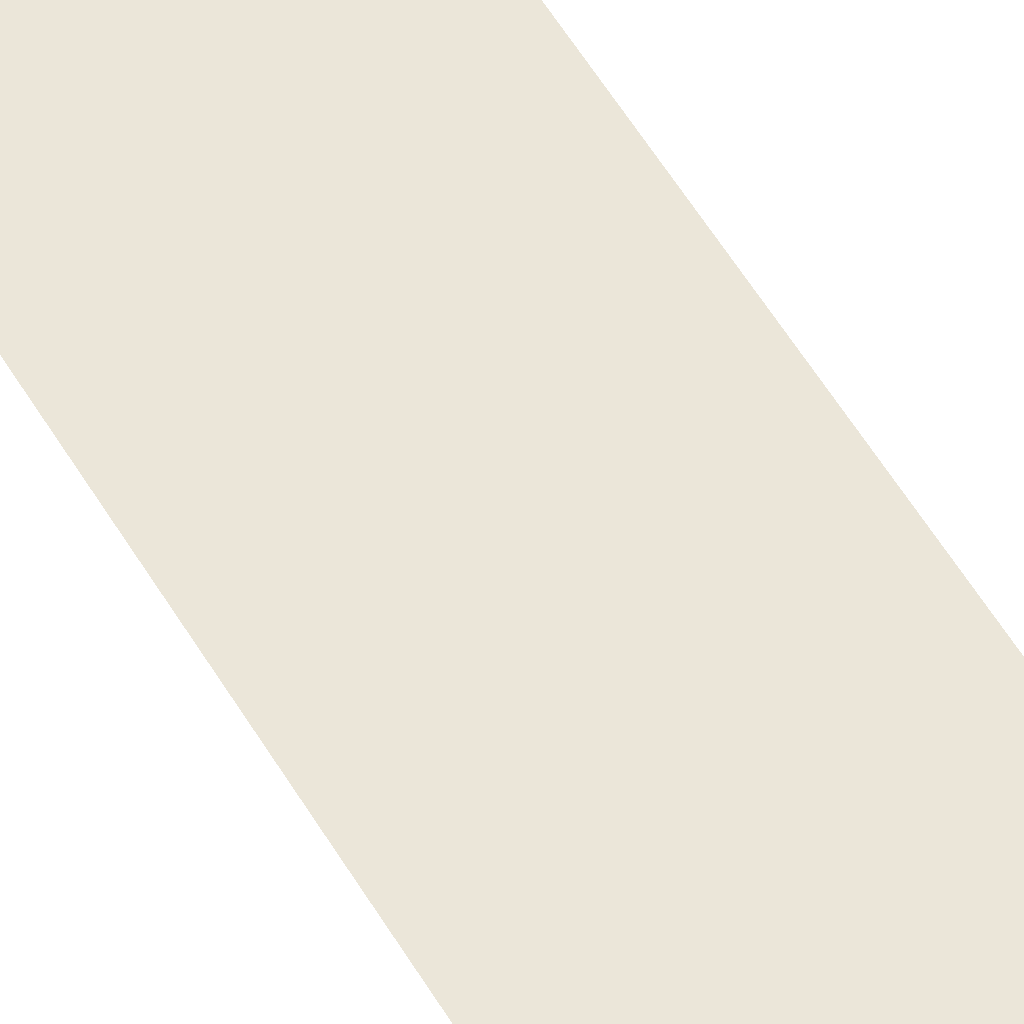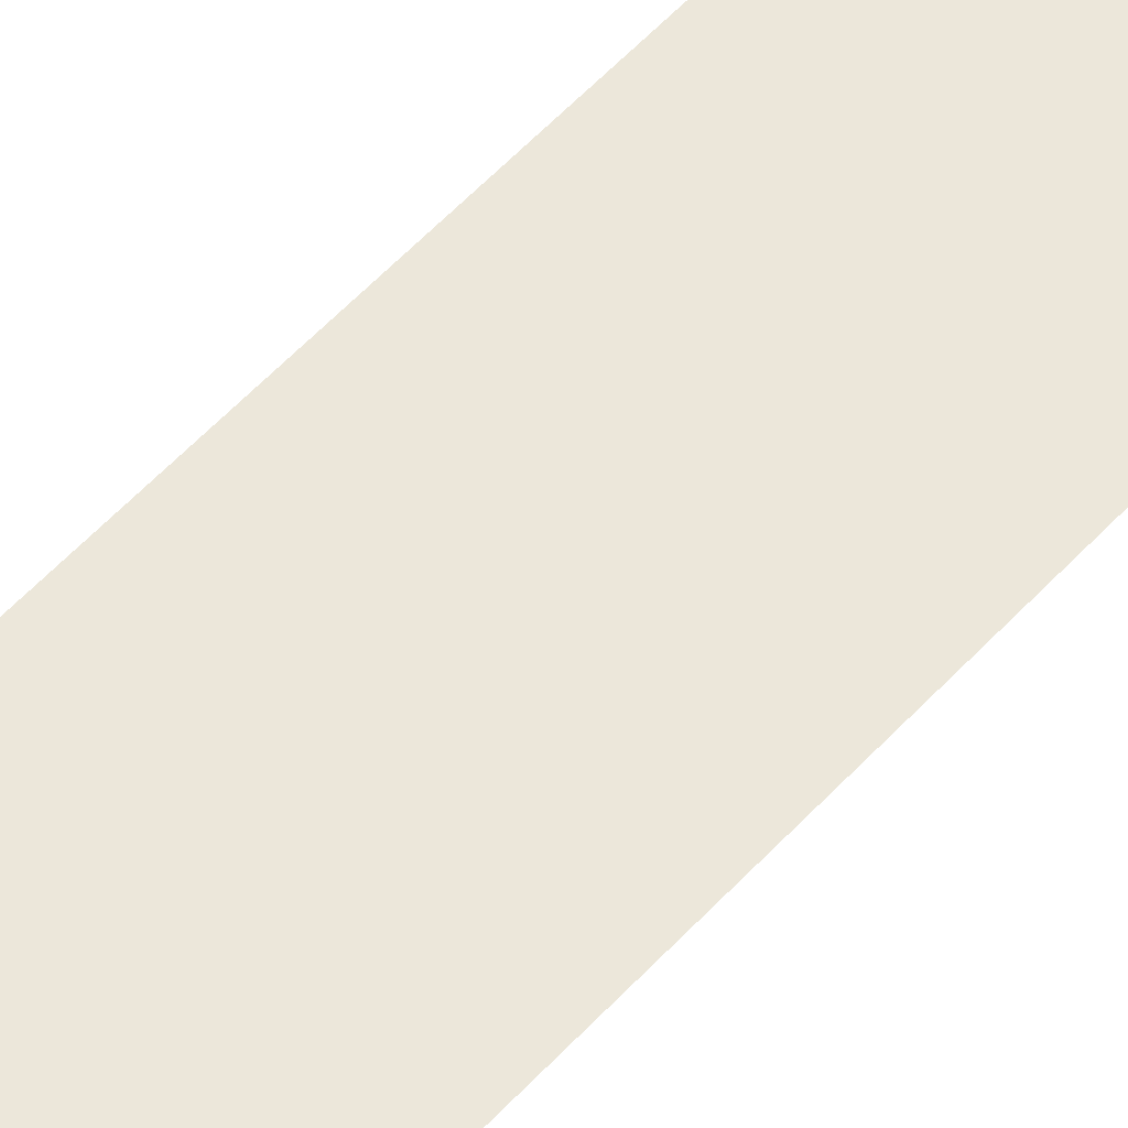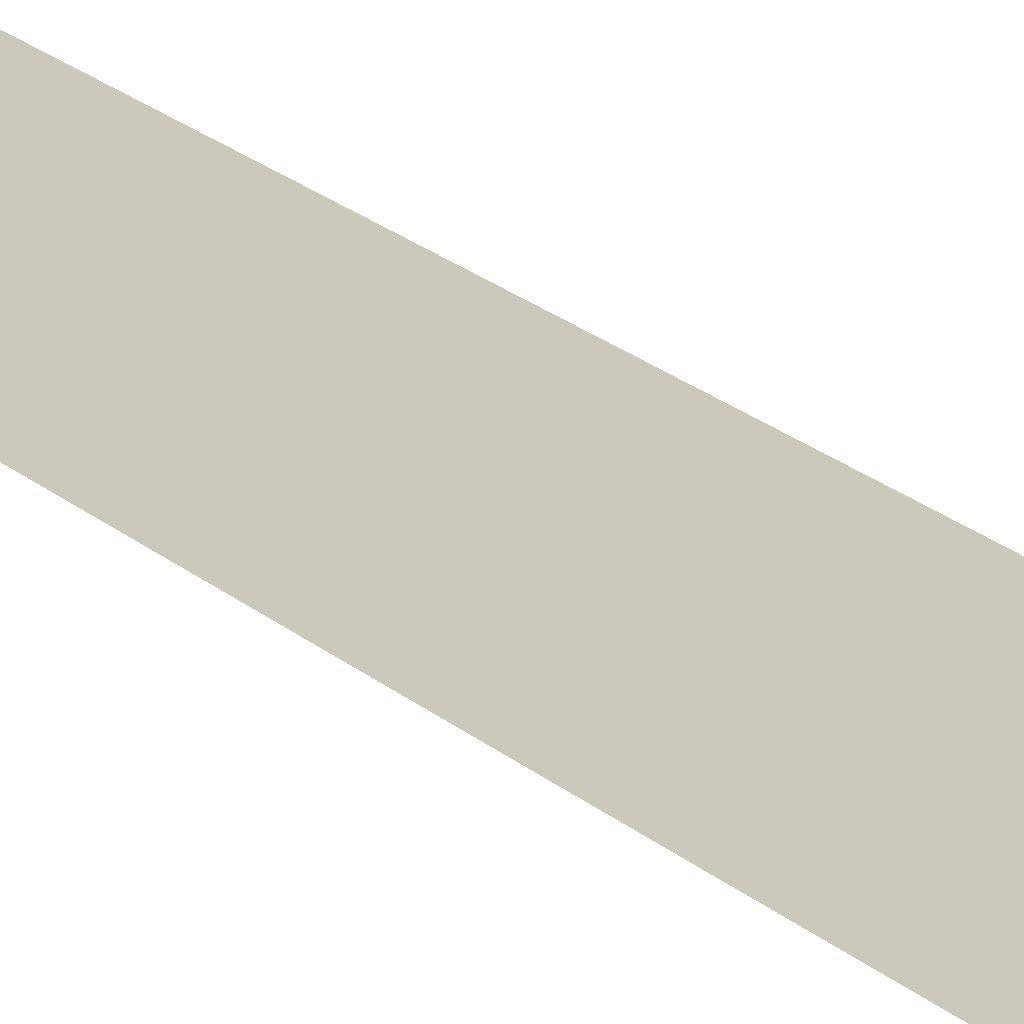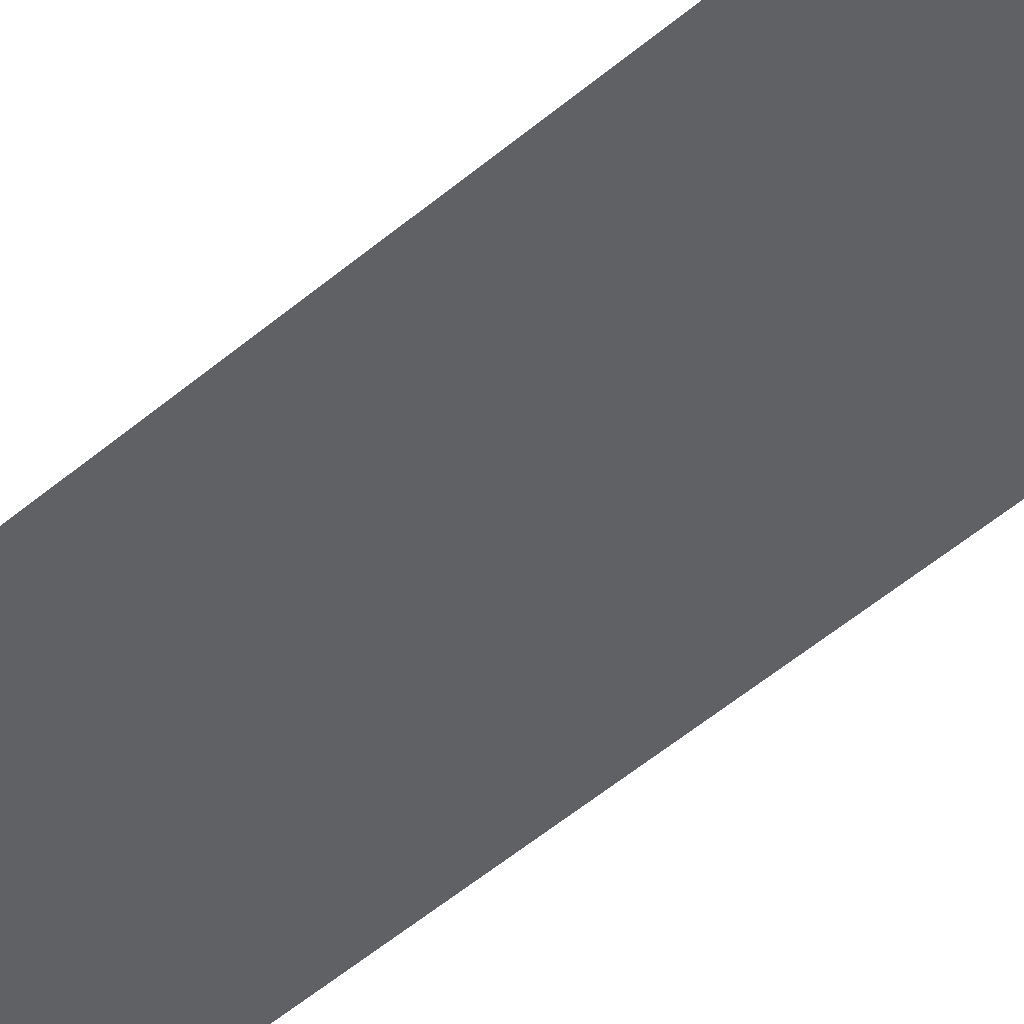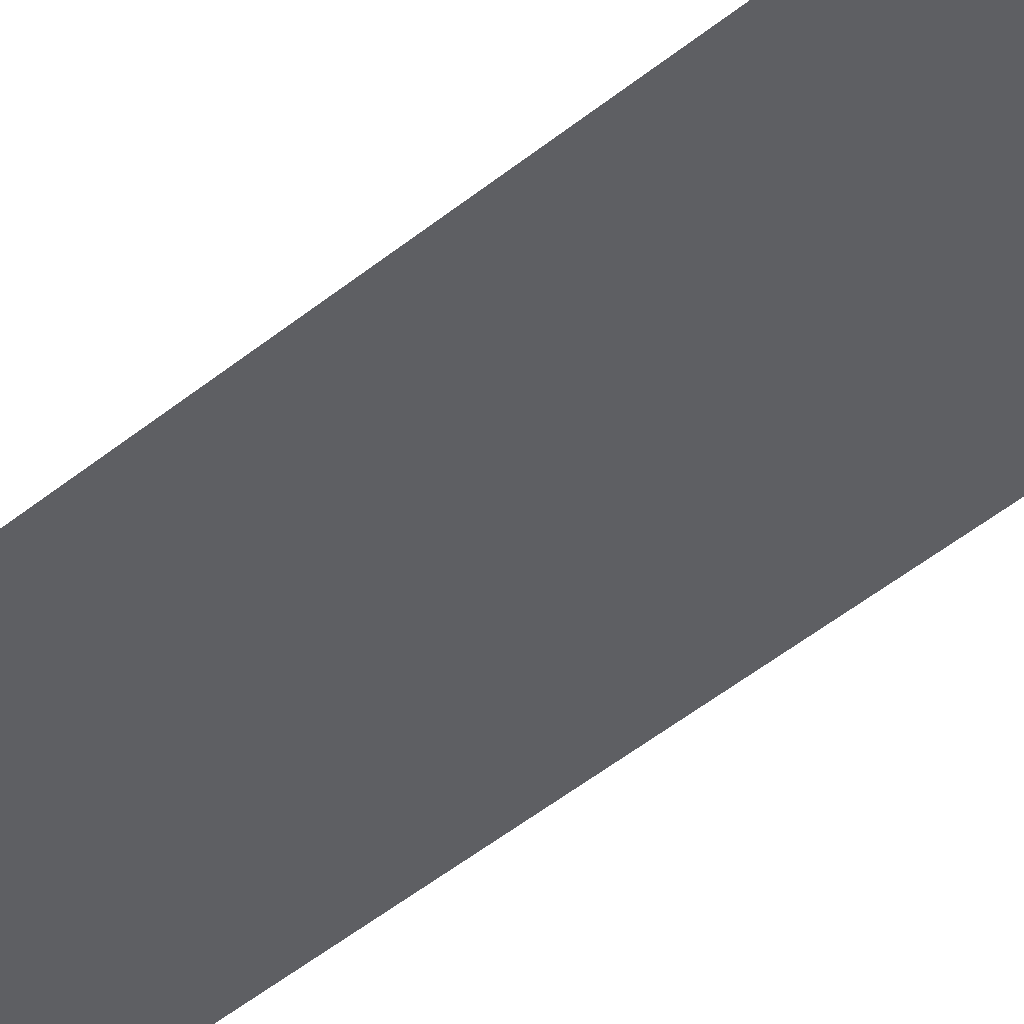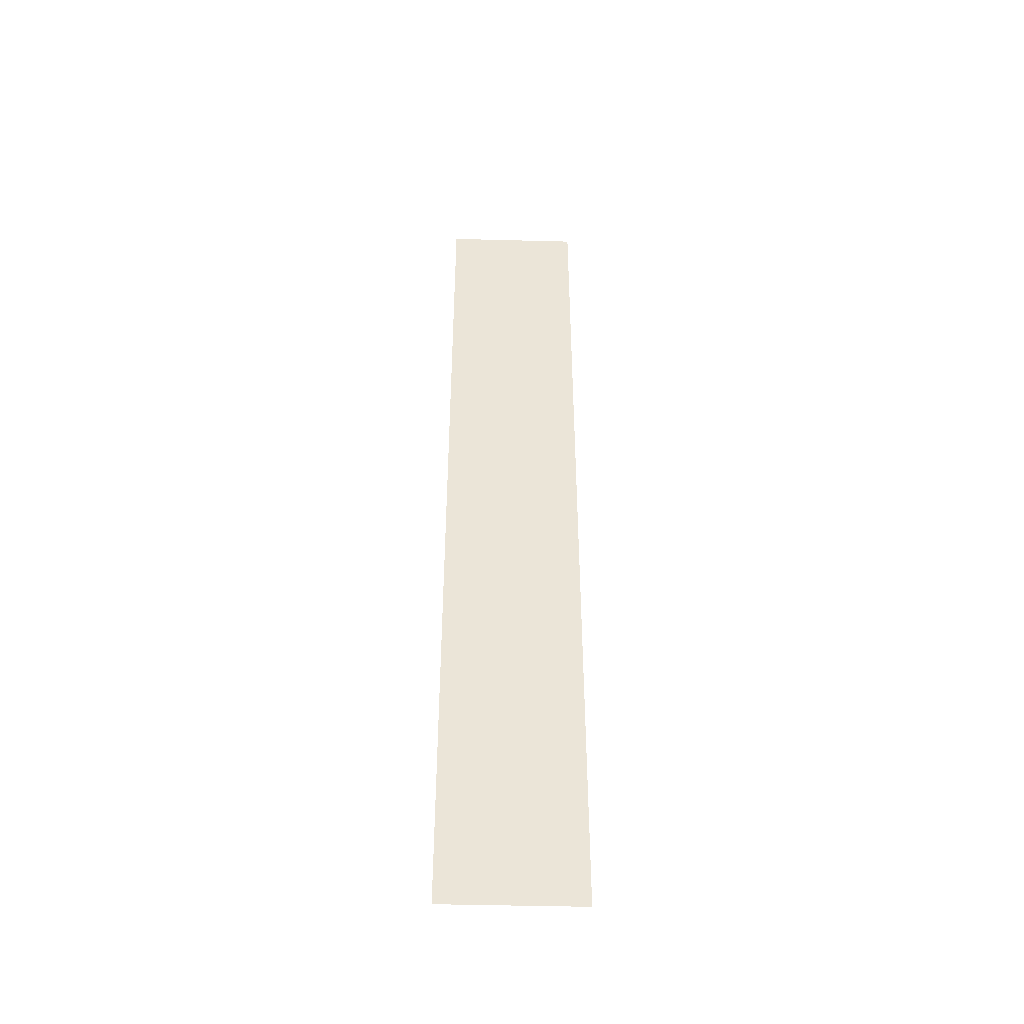
<metadata>
{"format":"obj","ext":"obj","renderer":"f3d","projection":"perspective","resolution":1024,"background":"white","views":[{"elev":55.6,"azim":-30.2,"up":"+Z"},{"elev":51.5,"azim":-139.9,"up":"+Z"},{"elev":22.1,"azim":-34.6,"up":"+Z"},{"elev":-45.6,"azim":-44.7,"up":"+Z"},{"elev":-41.0,"azim":-44.1,"up":"+Z"},{"elev":-45.6,"azim":178.3,"up":"+Y"}]}
</metadata>
<code>
g default
v 0 0 0.07
v 0.5 0 0.07
v 0 3.5 0.07
v 0.5 3.5 0.07
g HalfWallMain2
f 1 2 4 3

</code>
